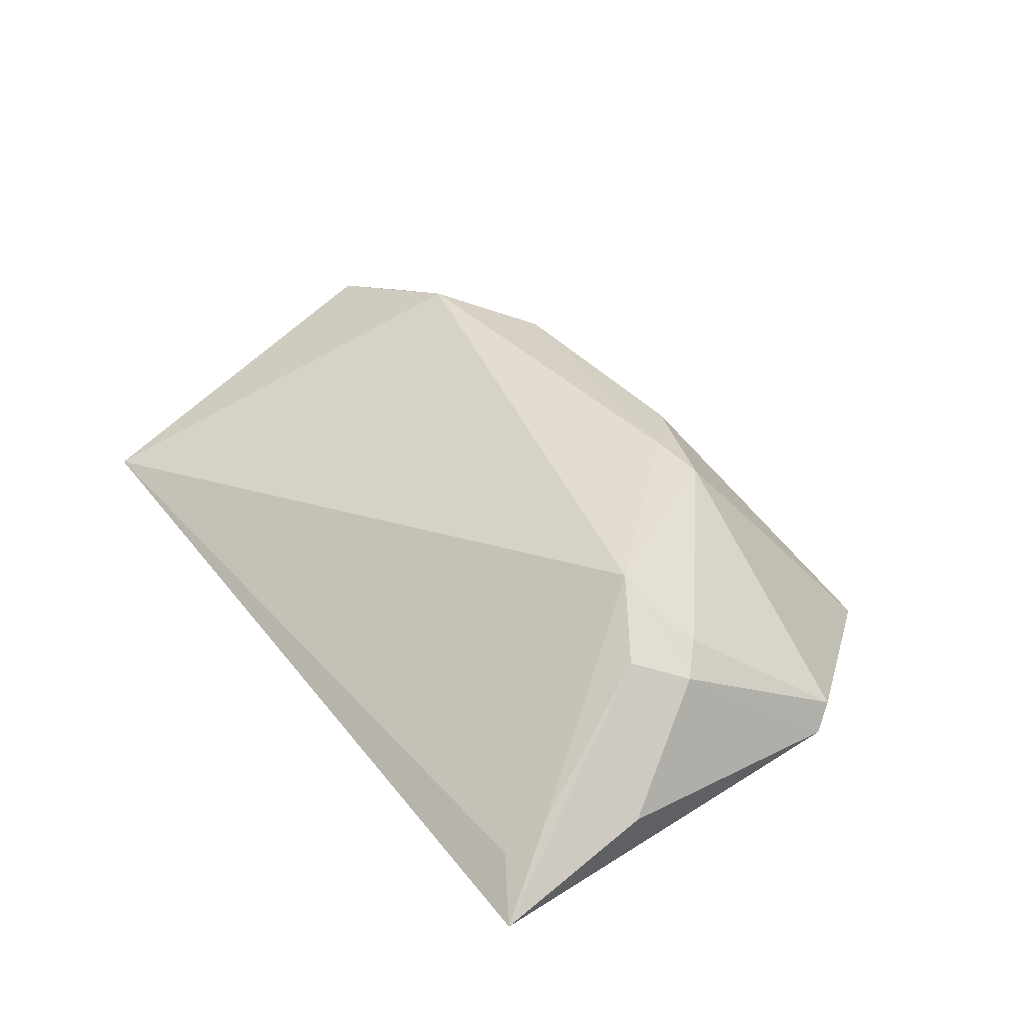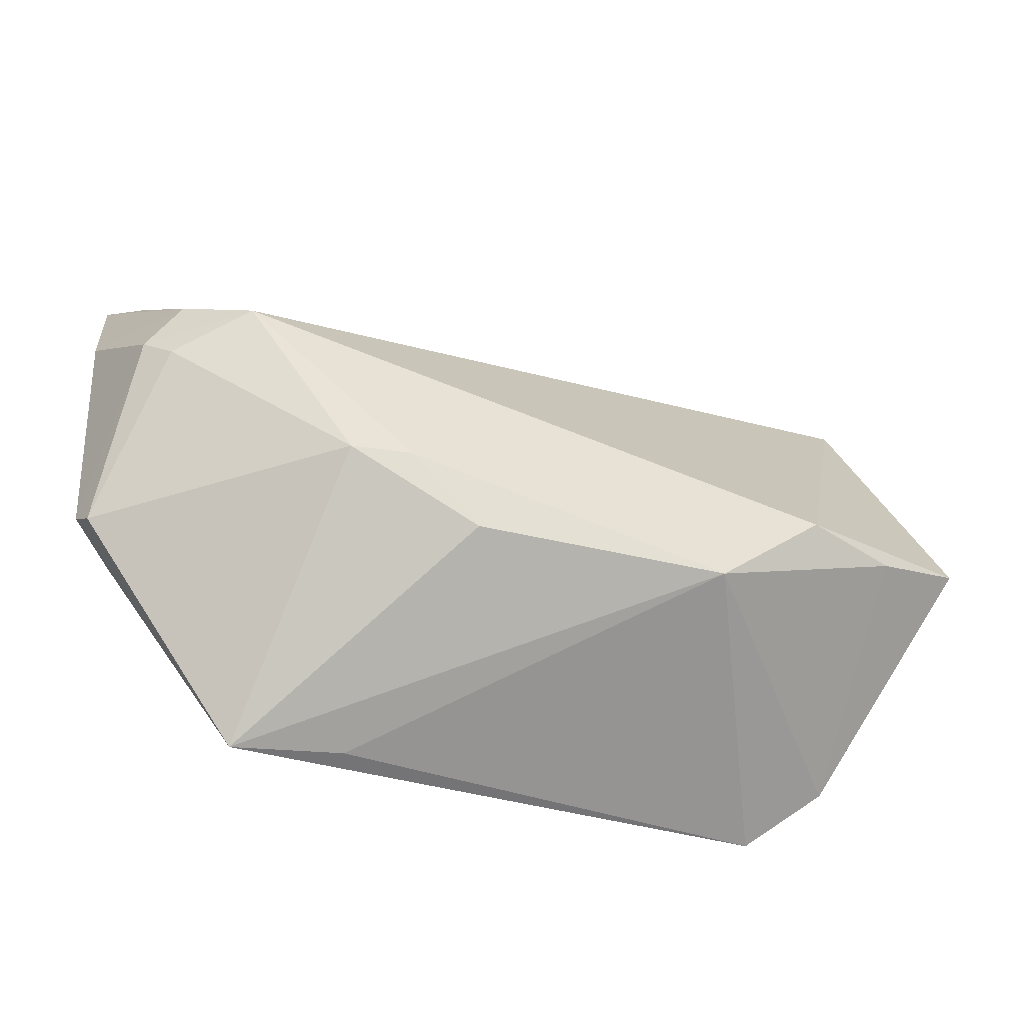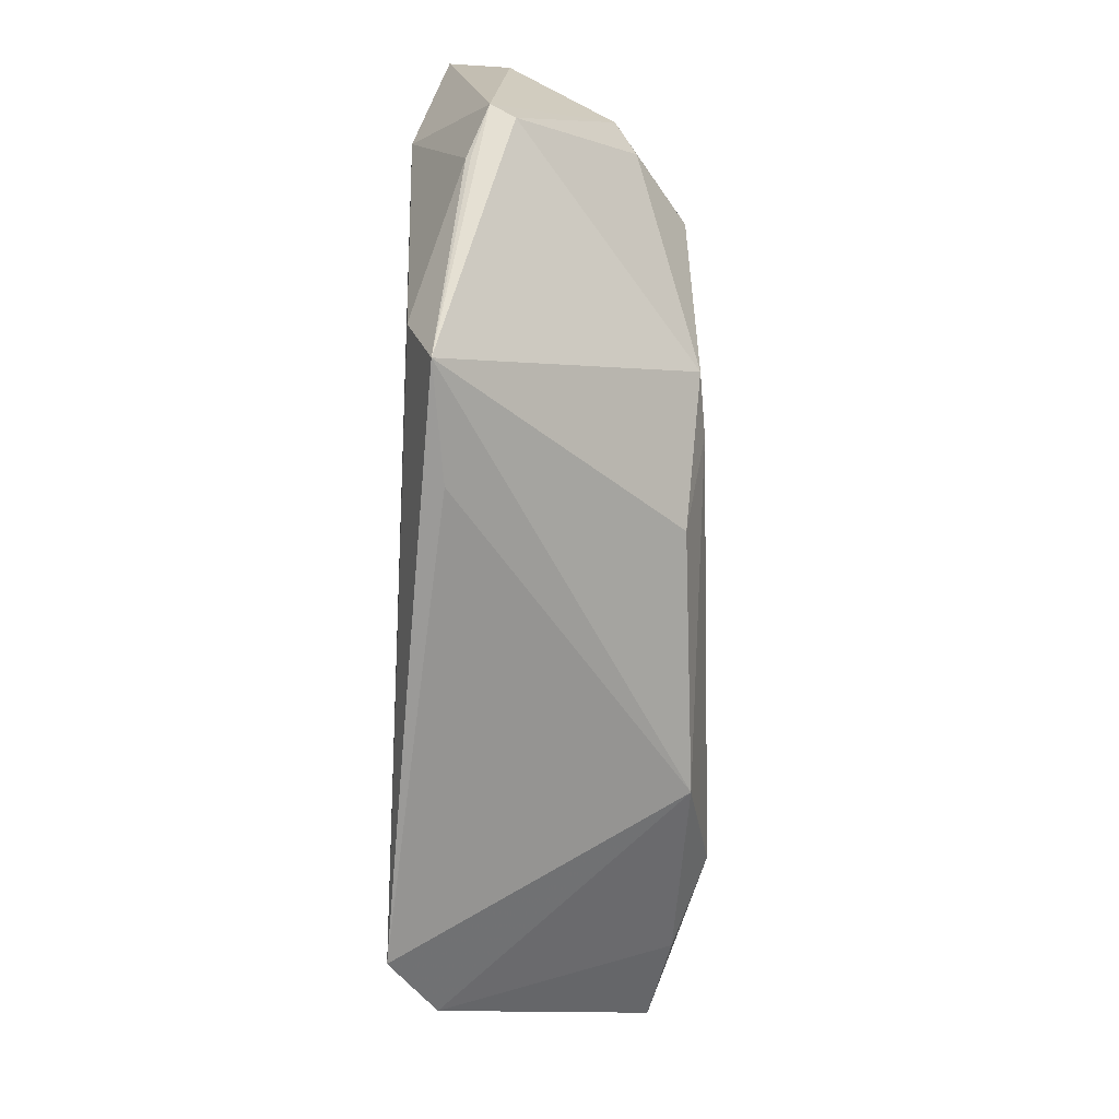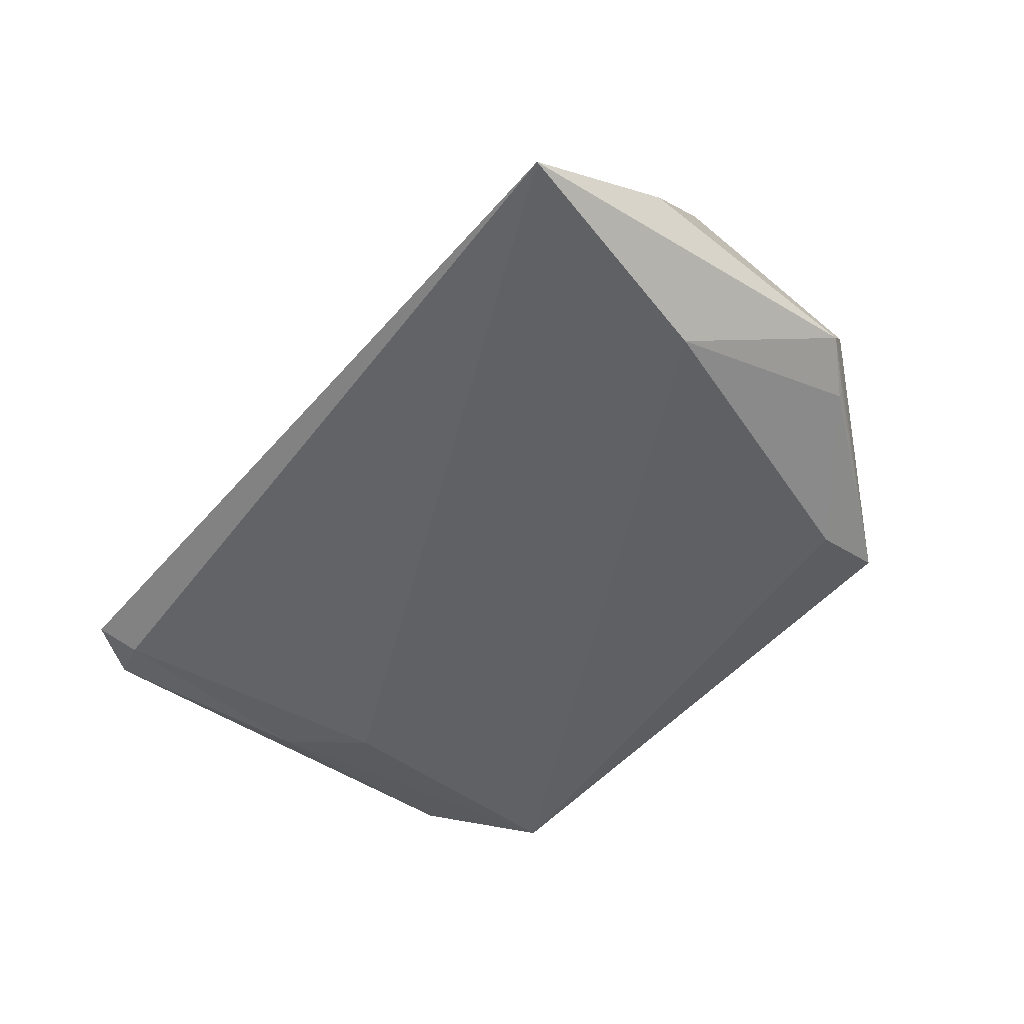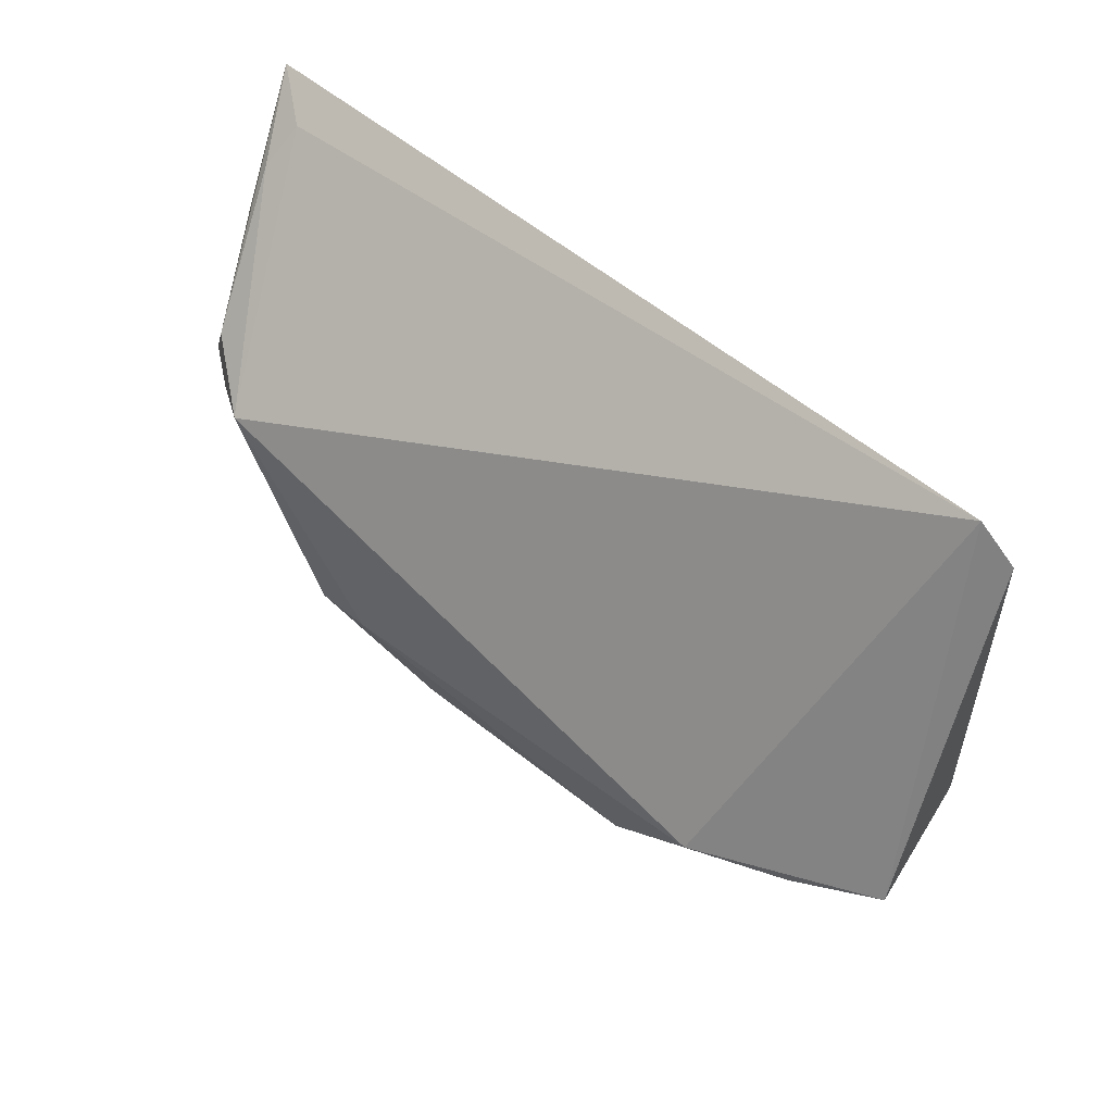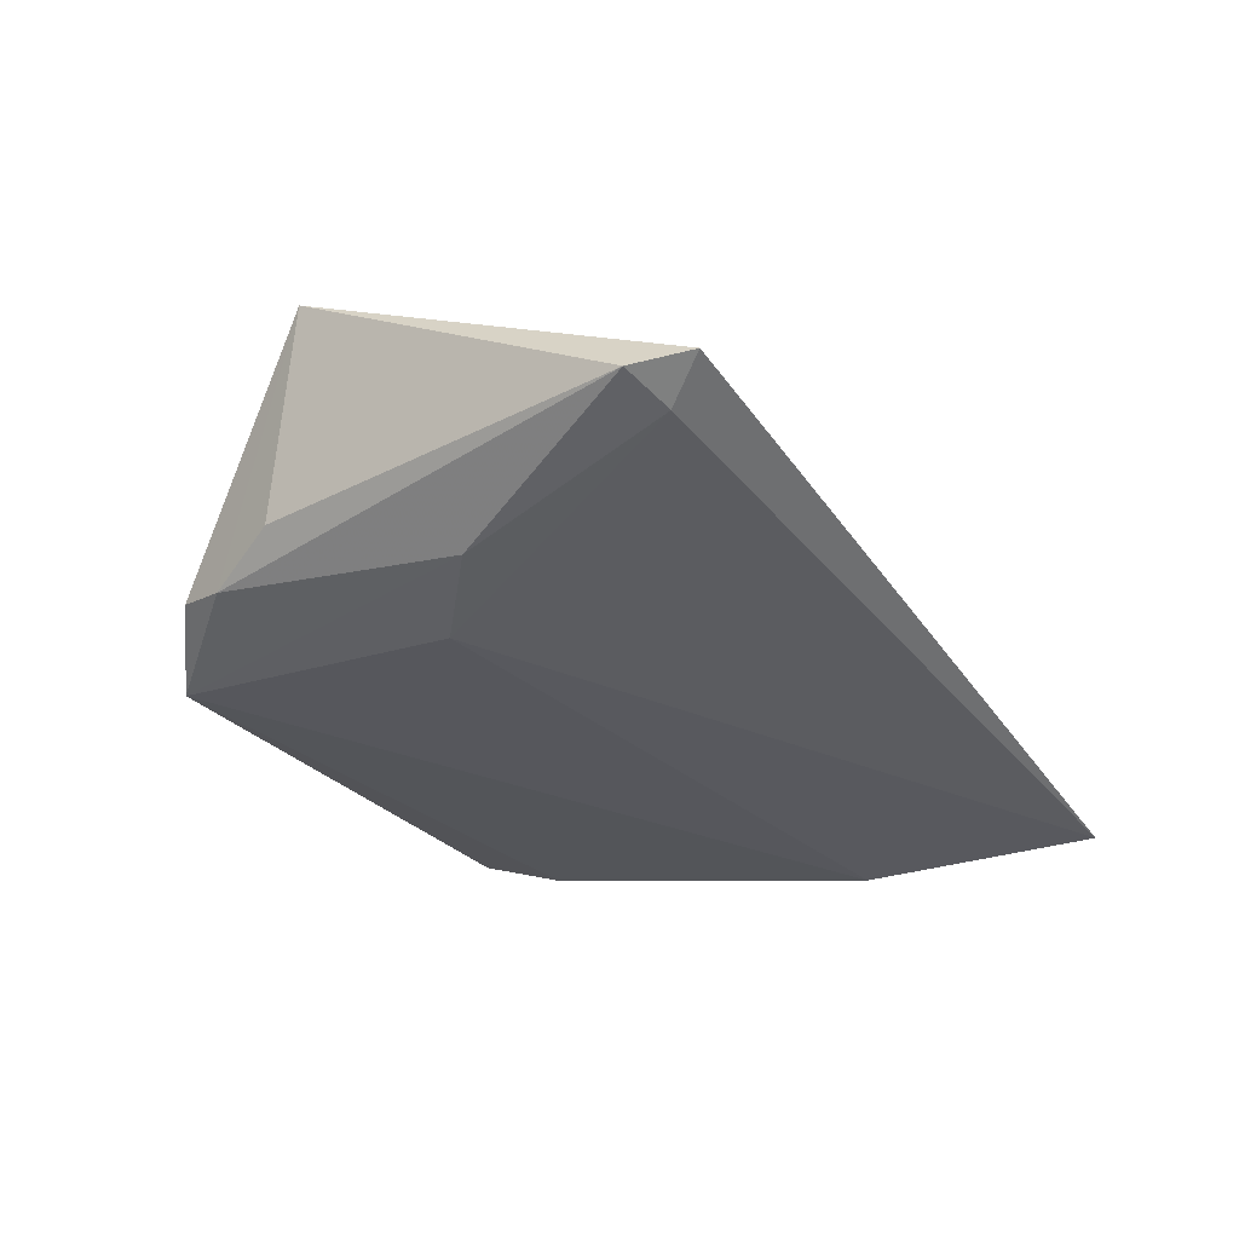
<metadata>
{"format":"obj","ext":"obj","renderer":"f3d","projection":"perspective","resolution":1024,"background":"white","views":[{"elev":31.6,"azim":-123.5,"up":"+Z"},{"elev":-46.4,"azim":-18.5,"up":"+Y"},{"elev":-74.7,"azim":-91.1,"up":"+Y"},{"elev":-47.7,"azim":-126.2,"up":"+Z"},{"elev":47.6,"azim":39.9,"up":"+Y"},{"elev":-27.5,"azim":119.4,"up":"+Z"}]}
</metadata>
<code>
v -0.05621 0.03204 -0.006827
v 0.05107 -0.02781 -0.01419
v -0.01956 -0.01276 0.01752
v 0.06165 -0.006204 0.01306
v -0.05781 -0.0143 -0.006234
v 0.04933 0.008557 -0.01676
v -0.03566 -0.03007 -0.01803
v -0.05917 -0.01173 -0.009405
v -0.06098 0.04082 -0.01666
v -0.009548 -0.02091 0.01515
v -0.01885 -0.0391 -0.01322
v -0.05569 0.009031 0.006051
v -0.05147 0.01556 0.008659
v 0.05642 -0.01281 -0.01067
v -0.05324 -0.01747 -0.012
v 0.02416 -0.02064 0.01689
v -0.05359 -0.01768 -0.01135
v -0.04271 0.01032 0.01555
v -0.02766 -0.01327 0.01666
v 0.04988 -0.01004 0.01579
v 0.03726 -0.01005 0.02003
v 0.05295 -0.02171 -0.01513
v -0.05233 0.01034 -0.02003
v 0.04151 -0.03478 -0.02003
v -0.0542 0.03697 -0.01128
v -0.05201 0.005705 0.008822
v 0.03888 0.000266 -0.02003
v 0.05594 0.04082 -0.004943
v -0.06165 0.02135 -0.007755
v -0.03378 -0.04082 -0.01467
v 0.05984 0.03412 -0.007183
v 0.05284 0.03581 -0.009044
f 30 24 11
f 7 24 30
f 30 19 5
f 4 28 21
f 27 6 24
f 26 5 19
f 15 7 30
f 30 11 16
f 16 11 24
f 24 2 16
f 32 9 28
f 32 27 9
f 6 27 32
f 28 9 25
f 13 9 29
f 30 5 8
f 29 9 8
f 7 15 23
f 9 27 23
f 23 8 9
f 15 8 23
f 24 7 23
f 23 27 24
f 10 19 30
f 30 16 10
f 4 21 20
f 21 16 20
f 20 2 4
f 20 16 2
f 6 32 31
f 31 32 28
f 31 28 4
f 4 14 31
f 22 31 14
f 6 31 22
f 24 6 22
f 22 14 4
f 4 2 22
f 22 2 24
f 12 13 29
f 5 26 12
f 29 8 12
f 12 8 5
f 1 25 9
f 9 13 1
f 3 16 21
f 19 10 3
f 3 10 16
f 18 26 19
f 19 3 18
f 18 12 26
f 13 12 18
f 18 3 21
f 18 21 28
f 18 1 13
f 28 25 18
f 25 1 18
f 17 15 30
f 30 8 17
f 17 8 15

</code>
